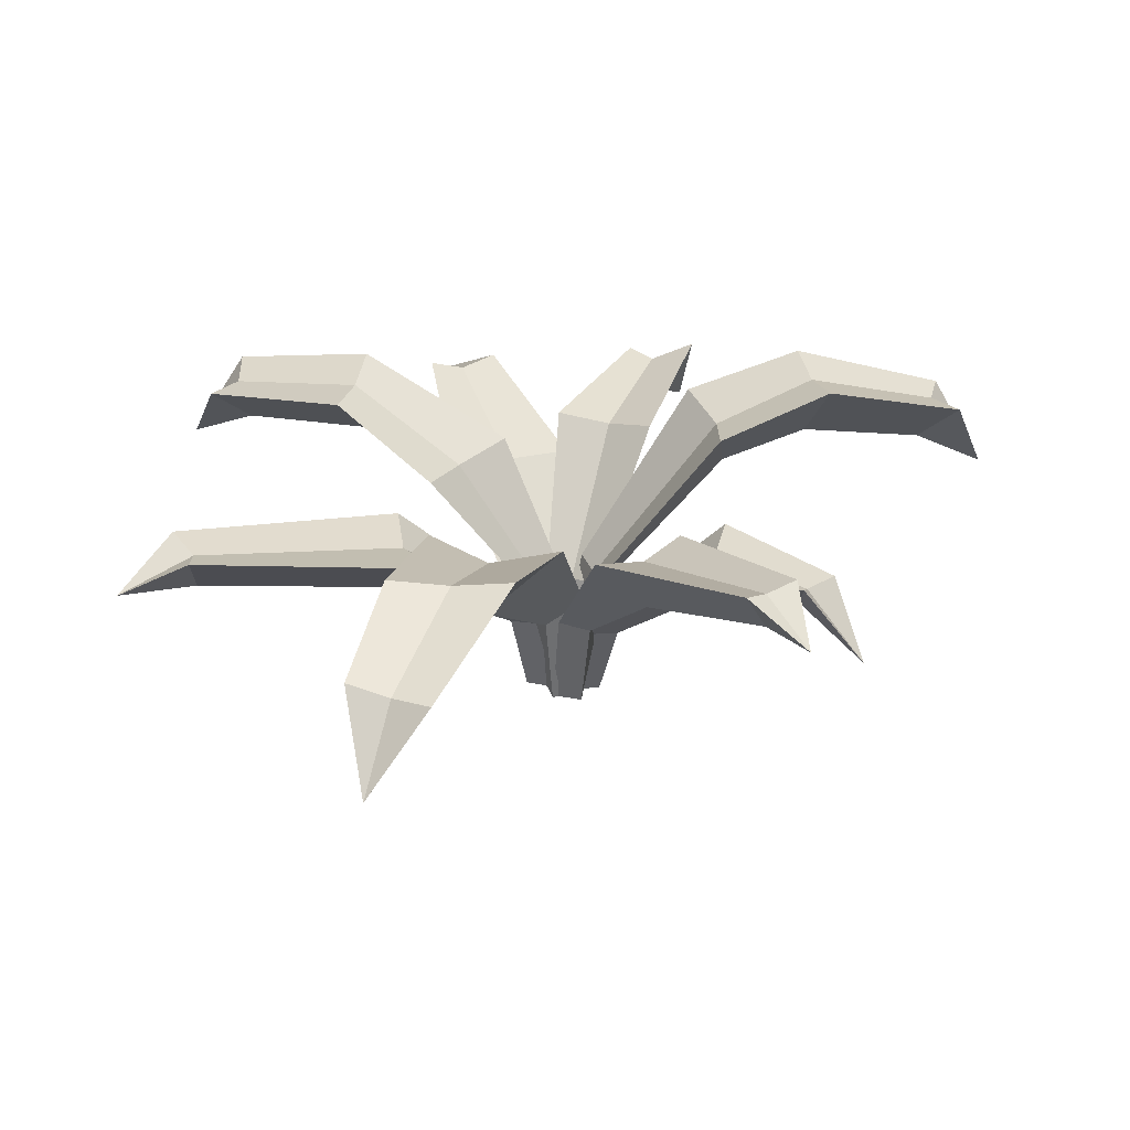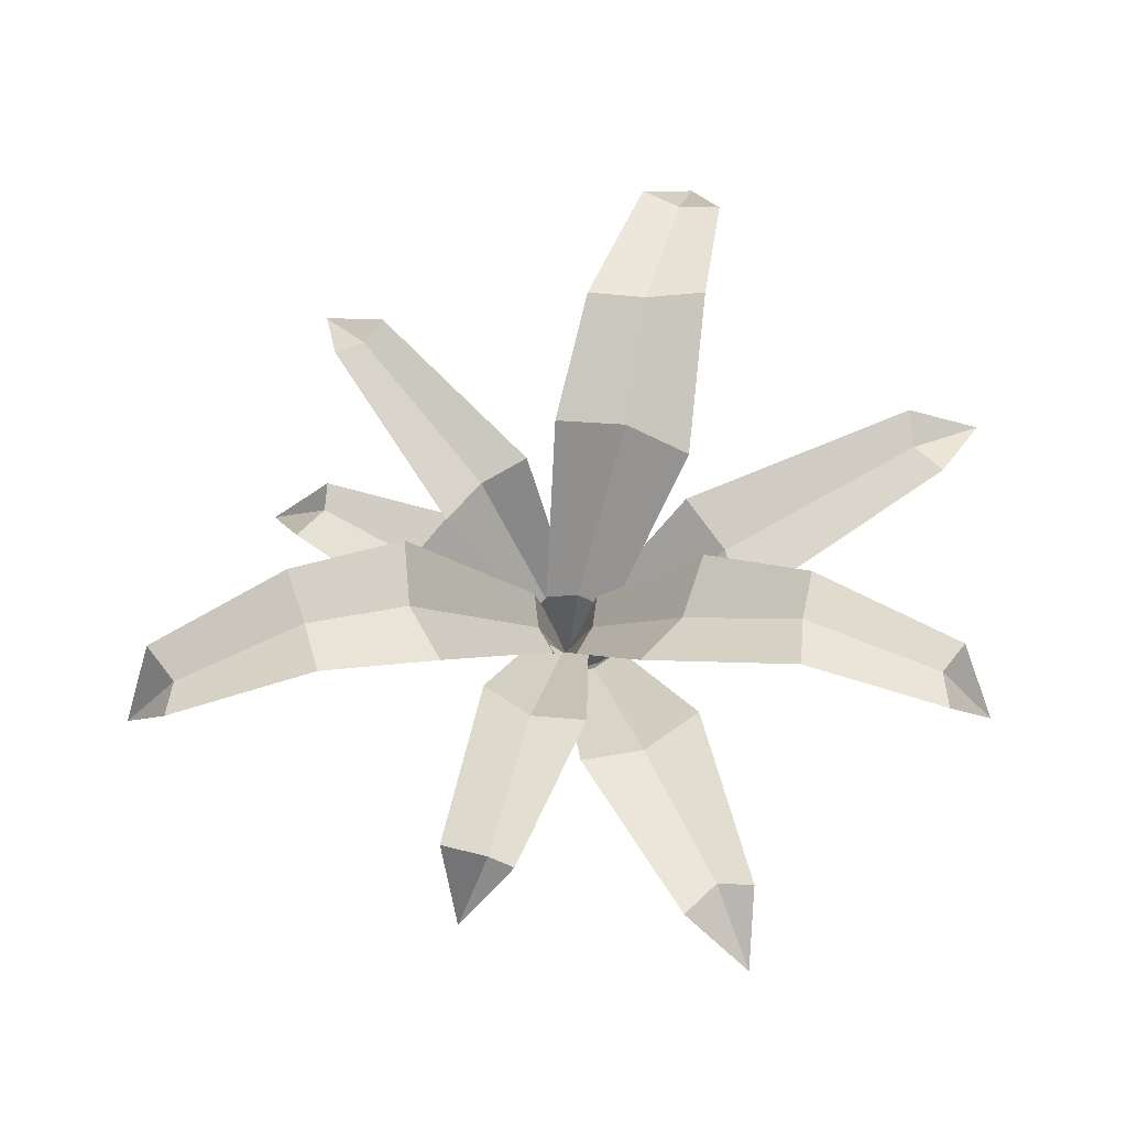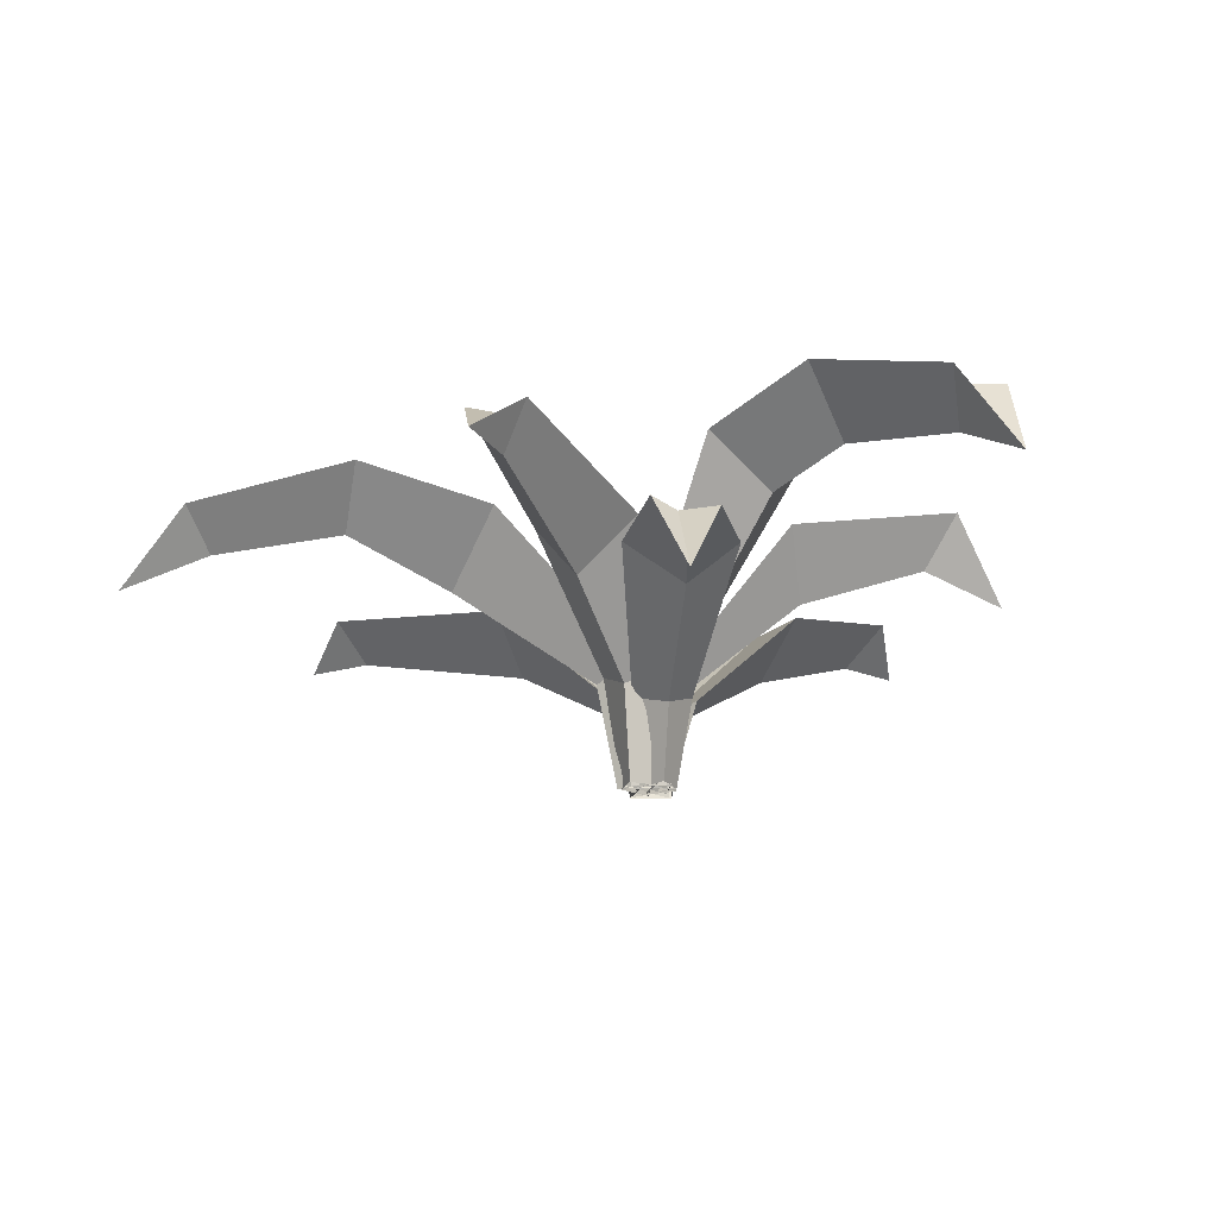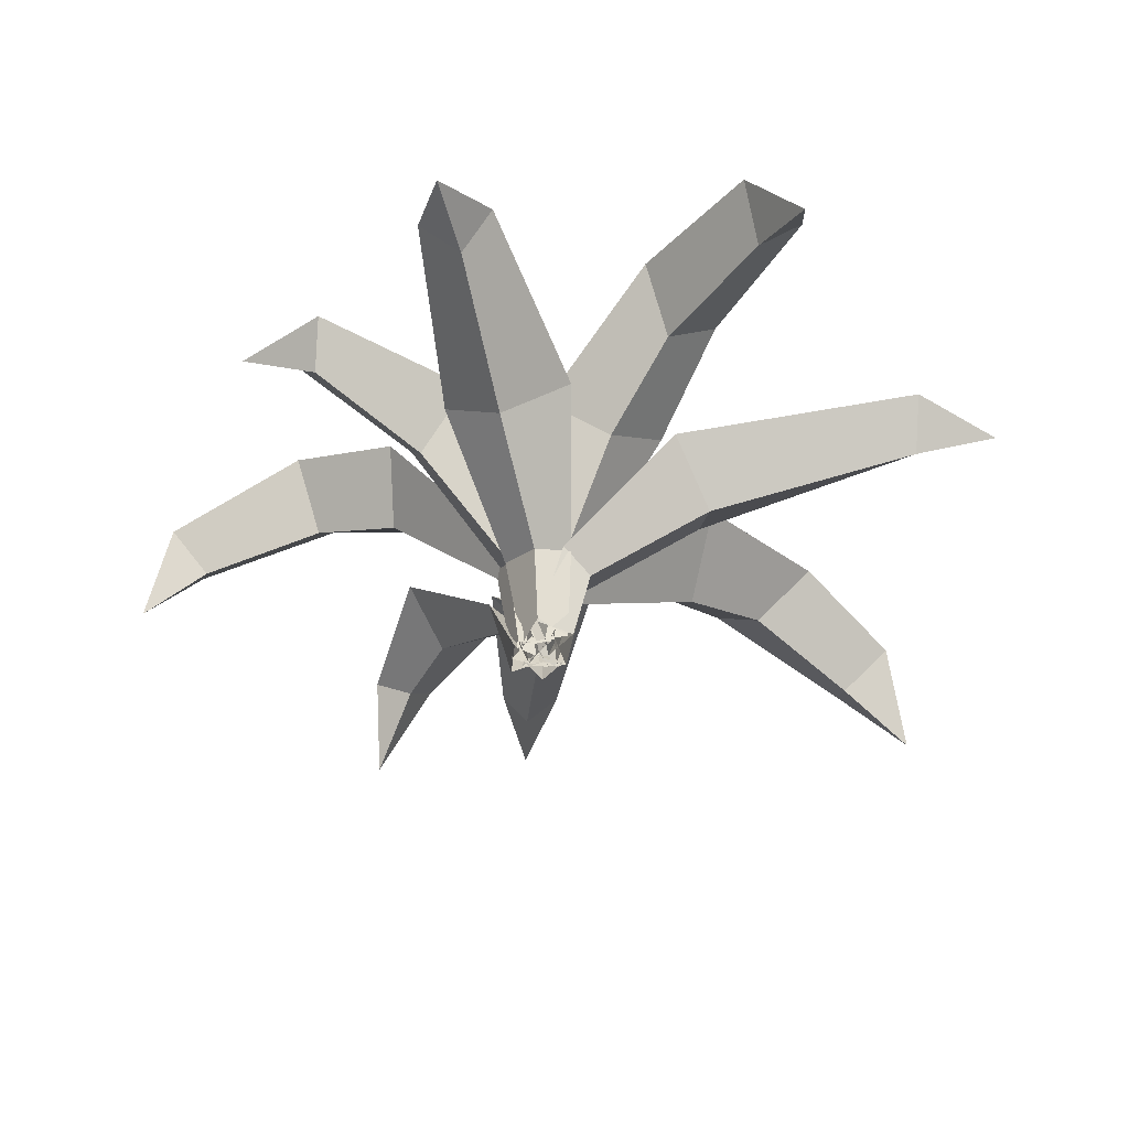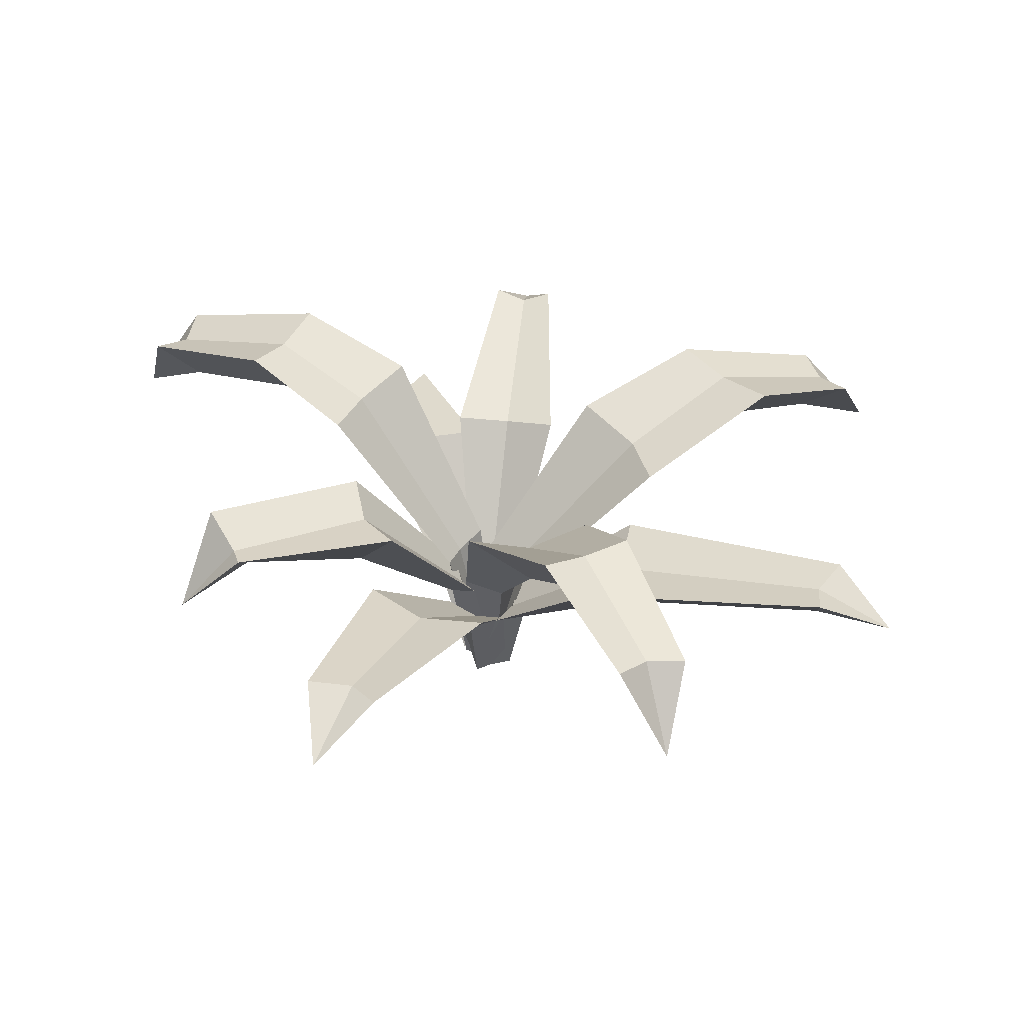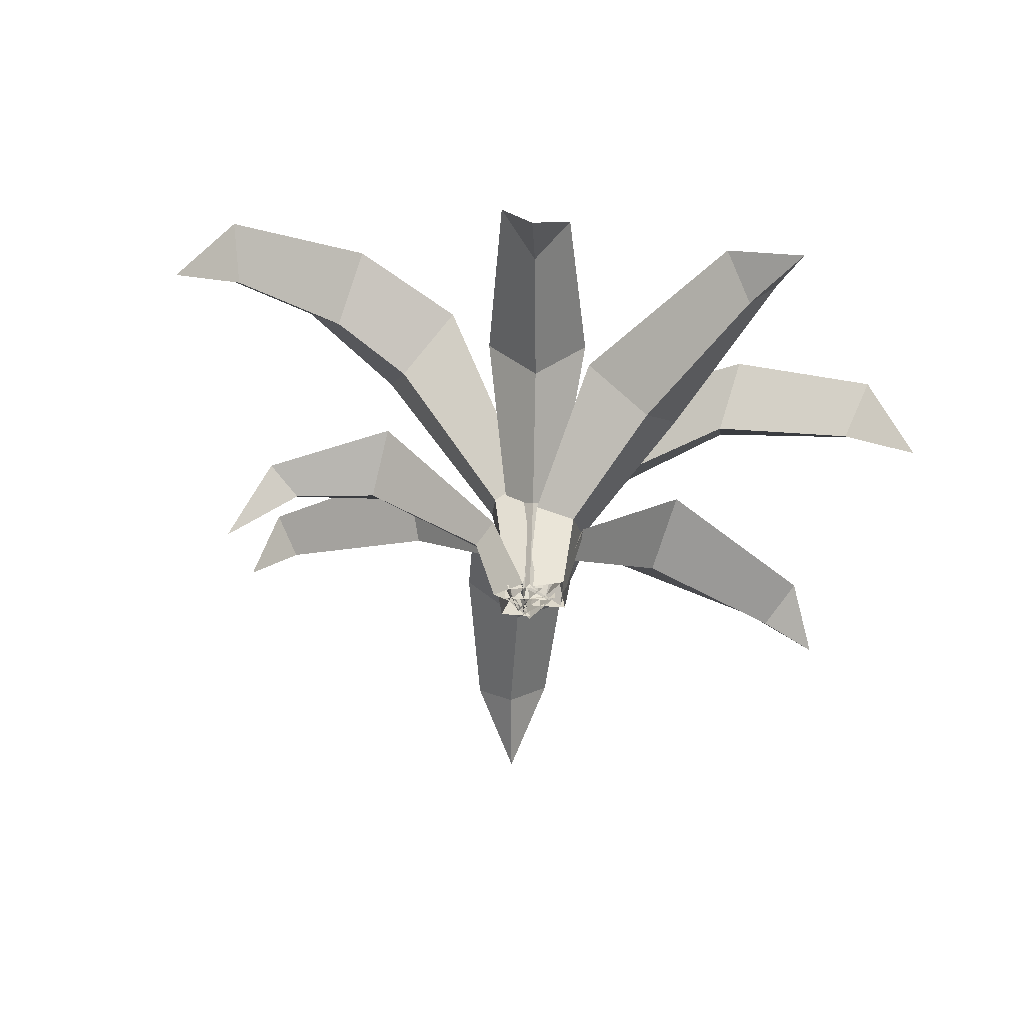
<metadata>
{"format":"obj","ext":"obj","renderer":"f3d","projection":"perspective","resolution":1024,"background":"white","views":[{"elev":28.9,"azim":-87.3,"up":"+Y"},{"elev":69.3,"azim":88.0,"up":"+Y"},{"elev":-17.0,"azim":-28.1,"up":"+Y"},{"elev":-48.4,"azim":125.2,"up":"+Y"},{"elev":39.5,"azim":135.5,"up":"+Y"},{"elev":-44.4,"azim":70.1,"up":"+Y"}]}
</metadata>
<code>
v 7.274 -2.663 -4.89
v -2.052 -2.663 -0.9848
v 2.344 -2.663 -3.239
v -38.33 40.45 -95.32
v -0.0322 -2.663 -8.914
v -39.37 49.11 -78.75
v -31.2 46.9 -79.41
v -24.43 49.11 -85.01
v -31.66 39.69 -79.06
v -23 40.39 -27.67
v -10.81 38.88 -35.93
v 3.07 40.39 -38.59
v -11.47 28.99 -37.5
v -6.465 17.33 -5.719
v -0.5103 16.57 -9.646
v 7.088 17.33 -11.39
v -1.662 15.07 -12.4
v 2.449 -2.663 -5.402
v -1.53 -2.663 5.424
v 0 -2.663 0
v -105.6 34.43 -33.76
v -6.587 -2.663 -2.421
v -96.66 50.95 -20.99
v -92.62 50.22 -29.27
v -90.9 52.35 -38.49
v -88.5 42.82 -27.32
v -37.59 53.53 1.505
v -37.52 50.19 -14.4
v -28.97 52.14 -28.06
v -39.35 38.64 -15.07
v -6.411 23.76 4.744
v -7.57 21.39 -2.591
v -3.13 22.37 -10.3
v -10.76 19.45 -3.764
v 3.545 -2.663 3.149
v -5.897 -2.663 -0.4682
v -1.161 -2.663 0.9378
v 33.03 46.23 -90.52
v 1.04 -2.663 -4.807
v 20.83 61.54 -83.74
v 27.18 61.99 -78.29
v 35.95 64.4 -78.68
v 26.62 53.36 -75.71
v -4.778 52.39 -29.99
v 8.965 50.25 -24.72
v 19.1 52.39 -14.87
v 9.879 42.13 -26.16
v -5.819 24.69 -6.939
v 1.2 23.6 -5.667
v 7.902 24.69 -1.683
v 2.267 21.47 -8.451
v -5.589 -2.663 -2.354
v -0.5035 -2.663 4.215
v -3.229 -2.663 1.207
v -67.64 47.85 53.09
v -7.225 -2.663 4.301
v -54.27 57.25 50.39
v -57.47 55.52 44.07
v -62.41 57.25 39.87
v -56.16 46.97 44.34
v -17.22 47.08 26.52
v -26.36 45.32 18.6
v -31.43 47.08 8.16
v -27.47 34.49 19.46
v -3.32 20.2 8.725
v -7.705 19.31 4.836
v -10.71 20.2 -0.8208
v -9.642 17.57 6.336
v -3.284 -2.663 -0.6319
v 4.397 -2.663 3.2
v 0.5312 -2.663 1.742
v -29.01 22.34 67.65
v -1.472 -2.663 8.344
v -18.13 38.24 60.9
v -24.06 38.11 54.55
v -29.56 40.67 53.64
v -21.3 33.17 53.01
v 0.5892 40.82 36.8
v -11.32 39.51 34.45
v -20.88 40.82 26.09
v -11.87 30.37 36.28
v 4.123 15.05 10.56
v -1.632 14.39 9.327
v -7.038 15.05 4.996
v -2.603 13.08 12.53
v -5.111 -2.663 0.9556
v 4.665 -2.663 -1.627
v 0 -2.663 -0.000229
v 26.88 45.58 96.57
v 1.571 -2.663 5.948
v 31.62 63.55 85.69
v 23.86 62.75 83.99
v 15.96 63.52 89.79
v 23 53.48 81.26
v 21.73 64.71 27.69
v 8.519 62.3 34.19
v -5.593 64.71 34.91
v 8.956 53.17 35.84
v 8.383 27.76 3.67
v 1.944 26.55 6.739
v -5.823 27.76 7.423
v 2.705 24.14 9.622
v 3.845 -2.663 1.739
v 0.2241 -2.663 -7.701
v 2.344 -2.663 -3.239
v 85.05 40.45 -35.24
v 8.088 -2.663 -5.442
v 68.52 49.11 -36.79
v 67.86 48.28 -28.95
v 74.32 49.11 -21.67
v 68.6 39.69 -29.07
v 27.54 40.39 -27.82
v 35.41 38.88 -15.39
v 37.66 40.39 -1.44
v 37.01 28.99 -16
v 5.09 17.33 -11.97
v 8.834 16.57 -5.897
v 10.35 17.33 1.75
v 11.62 15.07 -6.965
v -1.815 -2.502 3.898
v 1.12 -2.799 -3.913
v 0 -2.663 -0.000305
v 73.01 40.23 25.96
v 5.005 -2.815 1.742
v 64.77 55.98 13.42
v 61.82 54.36 18.89
v 60.22 59.34 28.69
v 57.45 48.21 19.5
v 32.38 53.03 -2.853
v 30.47 51.36 9.162
v 24.17 53.87 18.98
v 31.58 39.47 9.821
v 7.582 22.92 -4.459
v 6.585 22.07 1.354
v 3.317 23.35 6.891
v 8.934 19.99 2.244
v 15.88 66.76 -49.03
v 5.164 66.63 -51.71
v 26.93 69.77 -47.57
v 16.19 55.86 -45.91
v 14.7 70.91 55.64
v 26 73.04 52.78
v 3.194 72.87 59.2
v 14.44 58.52 54.43
v -64.51 59.67 -19.92
v -65.41 61.21 -6.714
v -64.73 60.78 -33.23
v -61.87 49.25 -19.68
f 4 9 6
f 6 7 4
f 4 7 8
f 8 9 4
f 10 11 7 6
f 8 7 11 12
f 12 13 9 8
f 6 9 13 10
f 14 15 11 10
f 12 11 15 16
f 16 17 13 12
f 10 13 17 14
f 2 3 15 14
f 16 15 3 1
f 1 5 17 16
f 14 17 5 2
f 21 26 23
f 23 24 21
f 21 24 25
f 25 26 21
f 27 28 145 146
f 25 24 145 147
f 29 30 148 147
f 23 26 148 146
f 31 32 28 27
f 29 28 32 33
f 33 34 30 29
f 27 30 34 31
f 19 20 32 31
f 33 32 20 18
f 18 22 34 33
f 31 34 22 19
f 38 43 40
f 40 41 38
f 38 41 42
f 42 43 38
f 44 45 137 138
f 42 41 137 139
f 46 47 140 139
f 40 43 140 138
f 48 49 45 44
f 46 45 49 50
f 50 51 47 46
f 44 47 51 48
f 36 37 49 48
f 50 49 37 35
f 35 39 51 50
f 48 51 39 36
f 55 60 57
f 57 58 55
f 55 58 59
f 59 60 55
f 61 62 58 57
f 59 58 62 63
f 63 64 60 59
f 57 60 64 61
f 65 66 62 61
f 63 62 66 67
f 67 68 64 63
f 61 64 68 65
f 53 54 66 65
f 67 66 54 52
f 52 56 68 67
f 65 68 56 53
f 72 77 74
f 74 75 72
f 72 75 76
f 76 77 72
f 78 79 75 74
f 76 75 79 80
f 80 81 77 76
f 74 77 81 78
f 82 83 79 78
f 80 79 83 84
f 84 85 81 80
f 78 81 85 82
f 70 71 83 82
f 84 83 71 69
f 69 73 85 84
f 82 85 73 70
f 89 94 91
f 91 92 89
f 89 92 93
f 93 94 89
f 95 96 141 142
f 93 92 141 143
f 97 98 144 143
f 91 94 144 142
f 99 100 96 95
f 97 96 100 101
f 101 102 98 97
f 95 98 102 99
f 87 88 100 99
f 101 100 88 86
f 86 90 102 101
f 99 102 90 87
f 106 111 108
f 108 109 106
f 106 109 110
f 110 111 106
f 112 113 109 108
f 110 109 113 114
f 114 115 111 110
f 108 111 115 112
f 116 117 113 112
f 114 113 117 118
f 118 119 115 114
f 112 115 119 116
f 104 105 117 116
f 118 117 105 103
f 103 107 119 118
f 116 119 107 104
f 123 128 125
f 125 126 123
f 123 126 127
f 127 128 123
f 129 130 126 125
f 127 126 130 131
f 131 132 128 127
f 125 128 132 129
f 133 134 130 129
f 131 130 134 135
f 135 136 132 131
f 129 132 136 133
f 121 122 134 133
f 135 134 122 120
f 120 124 136 135
f 133 136 124 121
f 138 137 41 40
f 139 137 45 46
f 139 140 43 42
f 138 140 47 44
f 142 141 92 91
f 143 141 96 97
f 143 144 94 93
f 142 144 98 95
f 146 145 24 23
f 147 145 28 29
f 147 148 26 25
f 146 148 30 27

</code>
